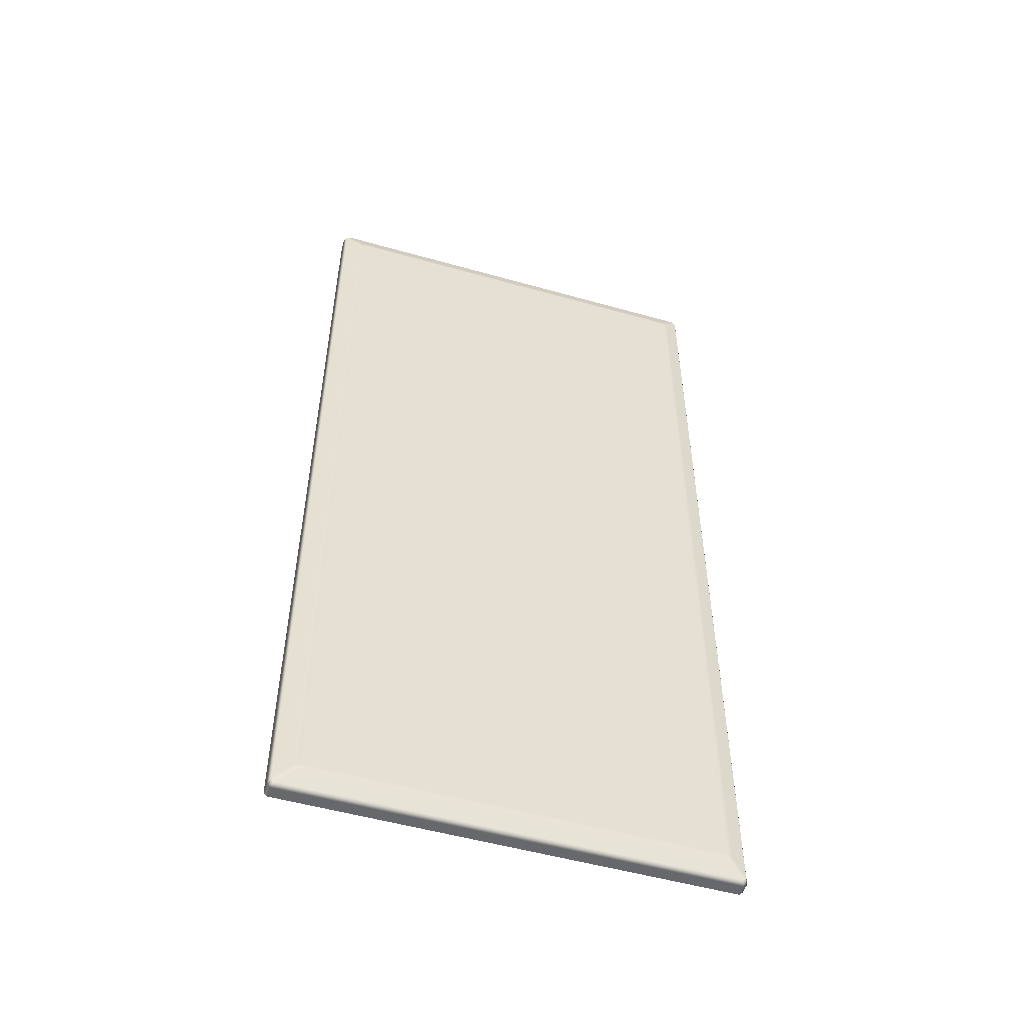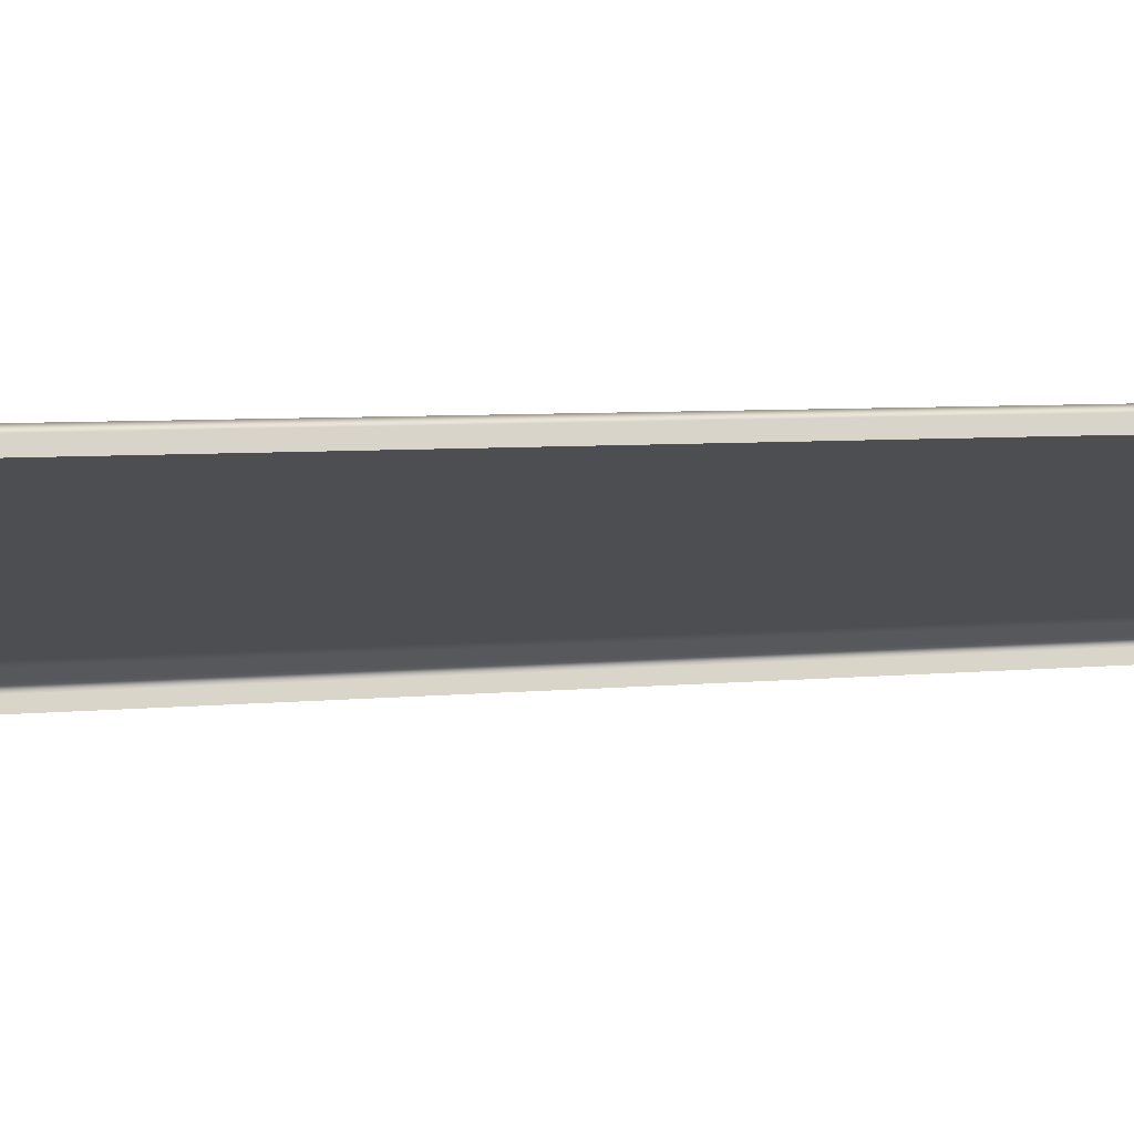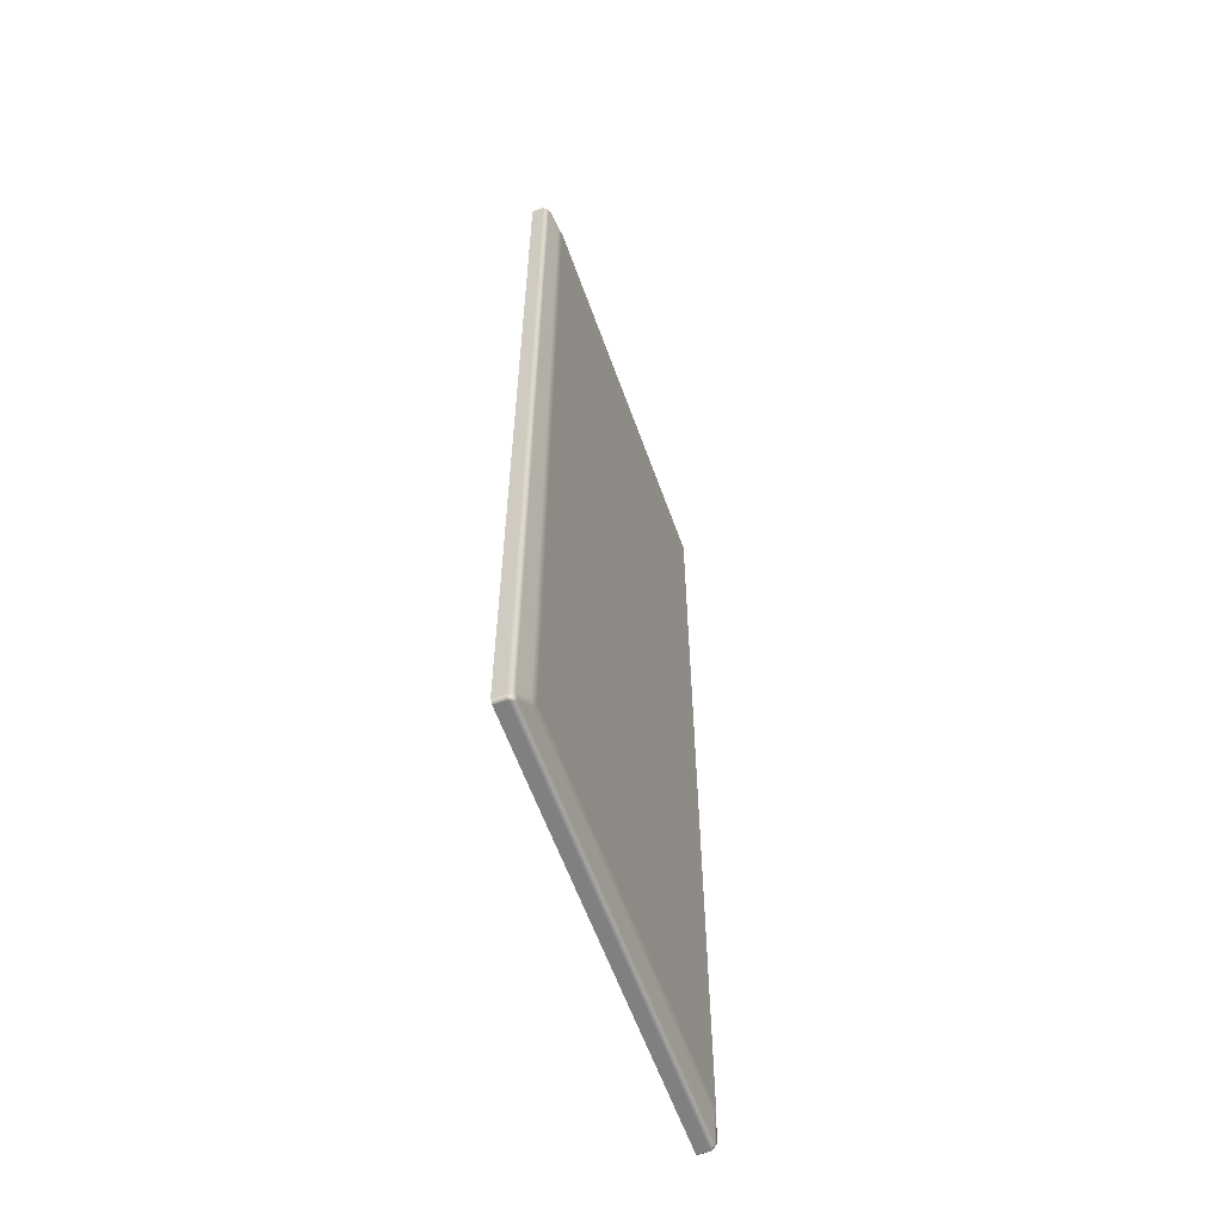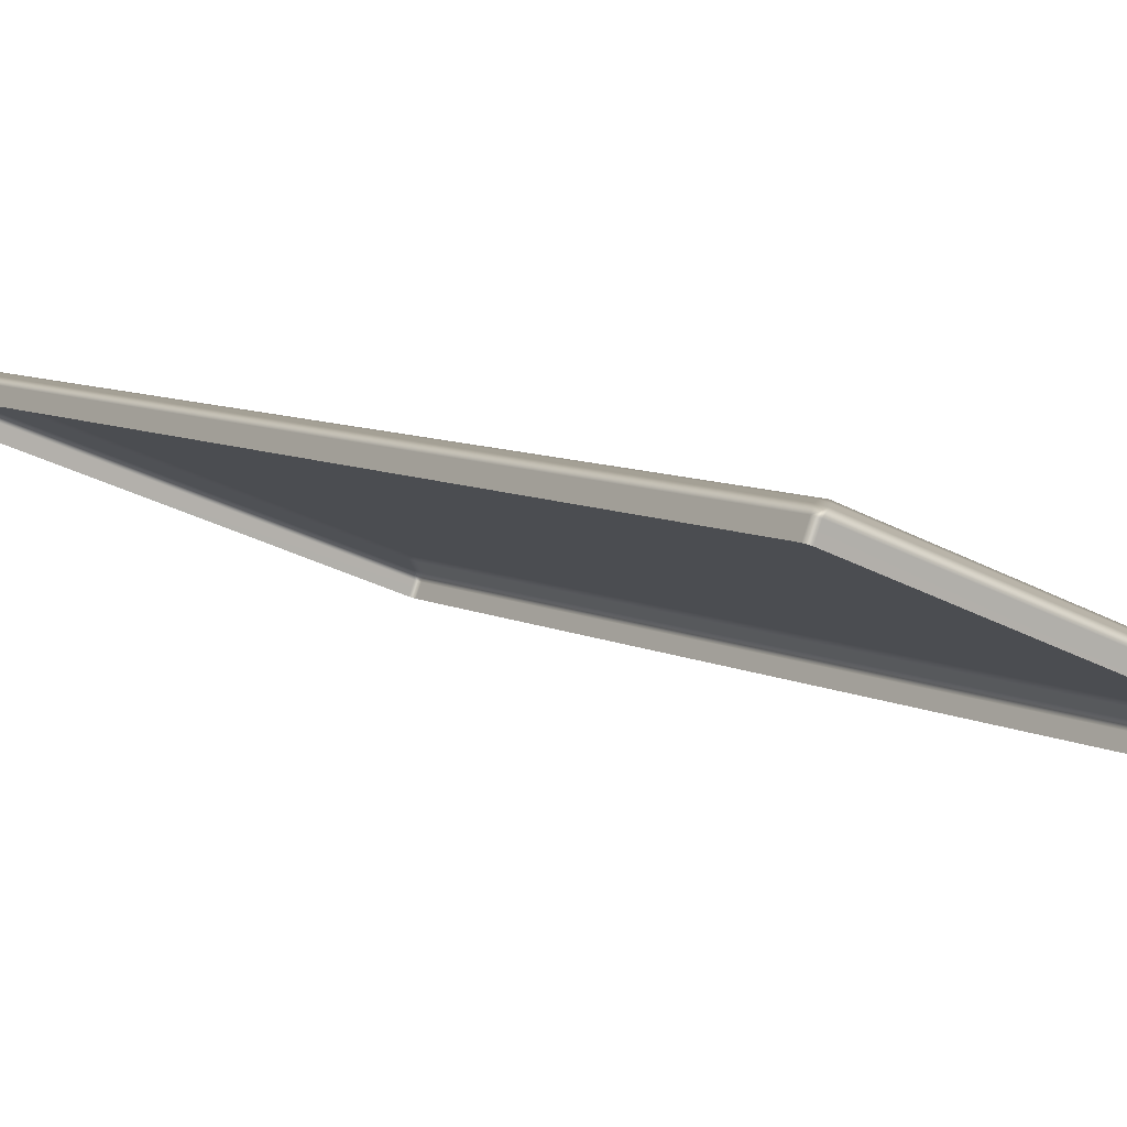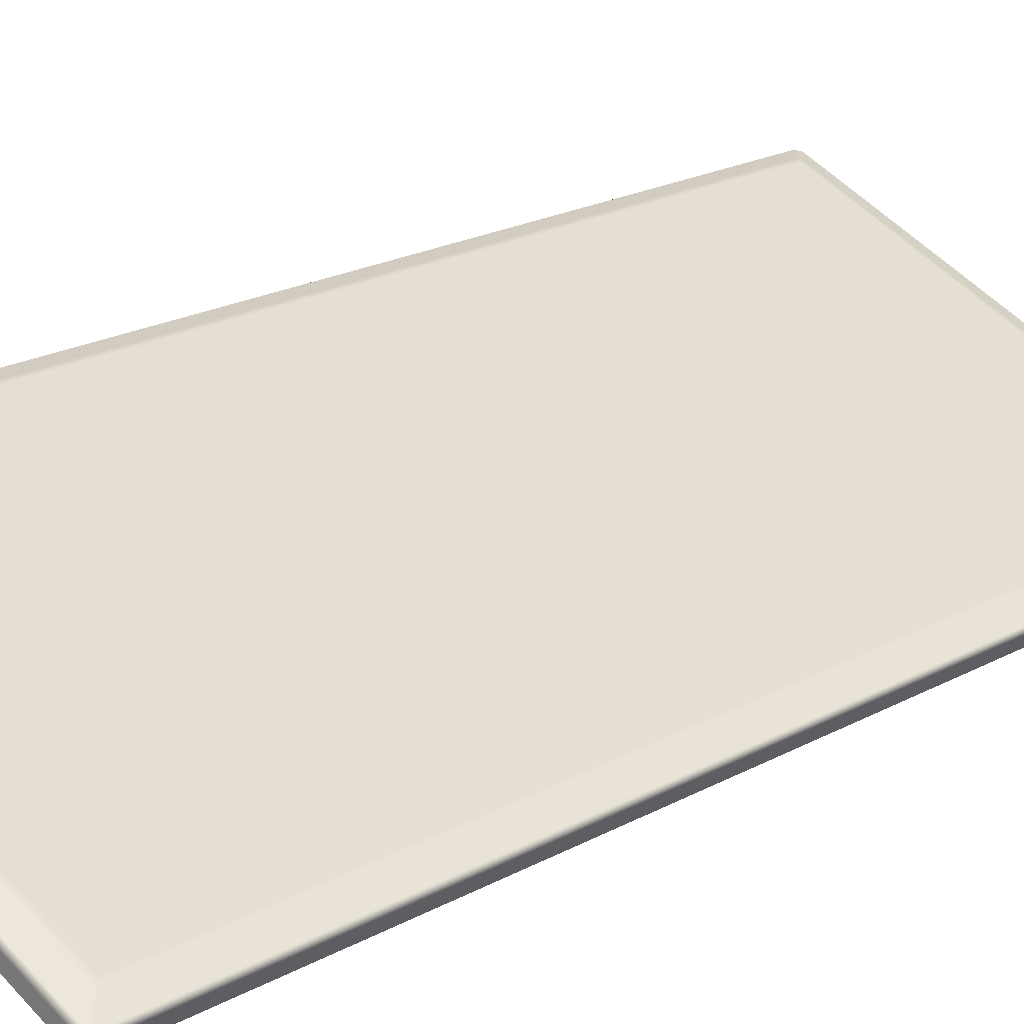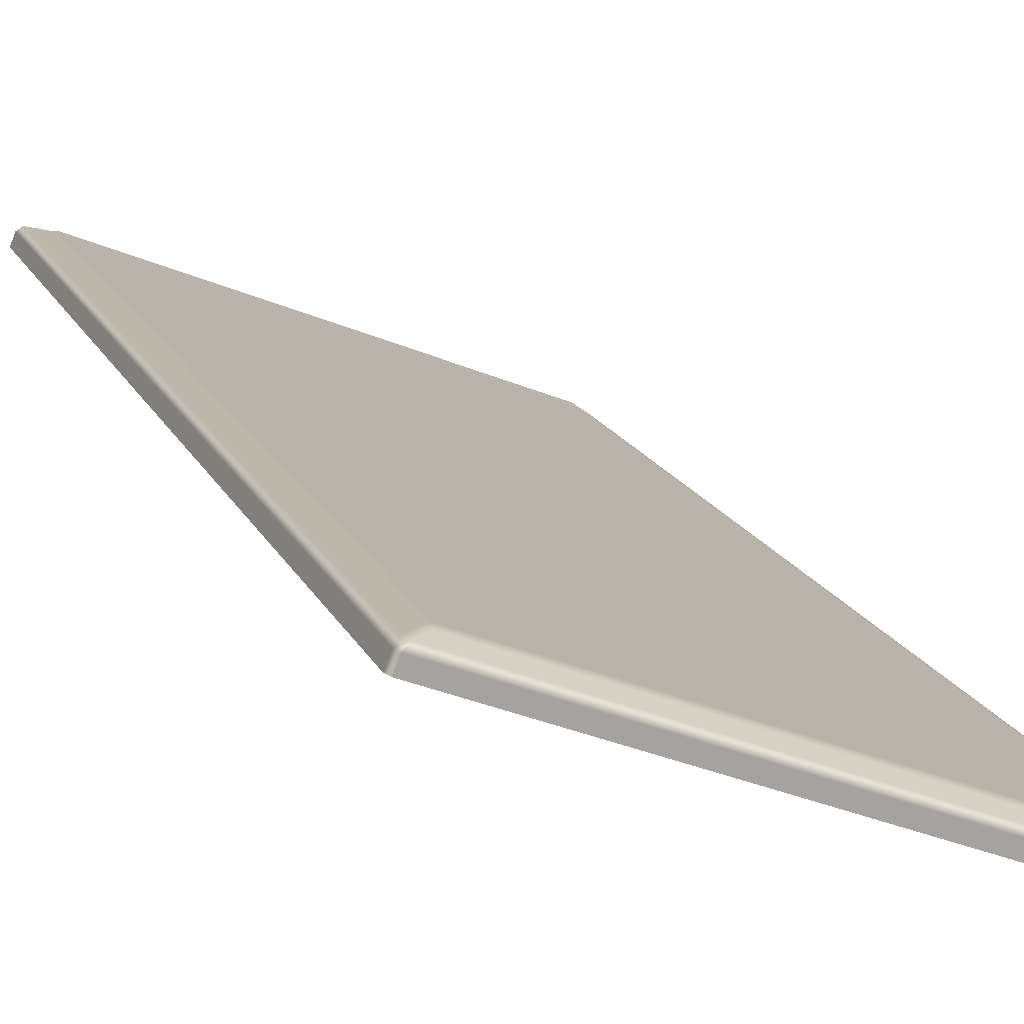
<metadata>
{"format":"obj","ext":"obj","renderer":"f3d","projection":"perspective","resolution":1024,"background":"white","views":[{"elev":-52.5,"azim":-38.8,"up":"+Y"},{"elev":4.9,"azim":69.4,"up":"+Z"},{"elev":-59.8,"azim":-92.3,"up":"+Y"},{"elev":7.5,"azim":145.9,"up":"+Z"},{"elev":20.8,"azim":-134.5,"up":"+Z"},{"elev":16.0,"azim":162.5,"up":"+Z"}]}
</metadata>
<code>
o Bistro_Research_Exterior_Paris_Building_01_paris_buildi_79e813c
v 9.086 20.91 5.195
v 9.086 17.89 5.195
v 9.072 20.91 5.229
v 9.083 20.92 5.233
v 9.096 20.92 5.199
v 9.072 17.89 5.229
v 9.096 17.88 5.199
v 10.37 20.92 5.751
v 10.39 20.92 5.717
v 9.083 17.88 5.233
v 10.39 17.88 5.717
v 10.38 20.91 5.755
v 10.4 20.91 5.721
v 10.37 17.88 5.751
v 10.4 17.89 5.721
v 10.38 17.89 5.755
v 10.35 17.89 5.763
v 10.37 17.9 5.769
v 10.37 20.89 5.769
v 9.087 17.89 5.254
v 10.31 17.93 5.76
v 9.074 17.9 5.249
v 9.132 17.93 5.287
v 9.118 17.95 5.282
v 9.074 20.89 5.249
v 9.118 20.85 5.282
v 9.135 17.95 5.295
v 9.087 20.91 5.254
v 9.132 20.86 5.287
v 9.135 20.84 5.295
v 10.31 20.86 5.76
v 10.35 20.91 5.763
v 10.32 20.85 5.765
v 10.3 20.84 5.764
v 10.32 17.95 5.765
v 10.3 17.95 5.764
f 1 2 3
f 1 3 4
f 5 1 4
f 2 6 3
f 2 7 6
f 5 4 8
f 9 5 8
f 7 10 6
f 7 11 10
f 9 8 12
f 13 9 12
f 11 14 10
f 11 15 14
f 15 13 16
f 15 16 14
f 13 12 16
f 10 14 17
f 16 18 14
f 18 17 14
f 16 12 19
f 18 16 19
f 20 10 17
f 10 20 6
f 17 18 21
f 20 22 6
f 3 6 22
f 20 17 23
f 17 21 23
f 22 20 24
f 20 23 24
f 25 3 22
f 3 25 4
f 22 24 26
f 25 22 26
f 23 27 24
f 26 24 27
f 25 28 4
f 8 4 28
f 25 26 29
f 28 25 29
f 26 30 29
f 30 26 27
f 28 29 31
f 31 29 30
f 32 8 28
f 32 28 31
f 8 32 12
f 32 19 12
f 32 31 33
f 19 32 33
f 34 31 30
f 31 34 33
f 30 27 34
f 19 33 35
f 35 33 34
f 18 19 35
f 18 35 21
f 27 36 34
f 36 35 34
f 35 36 21
f 27 23 36
f 23 21 36

</code>
